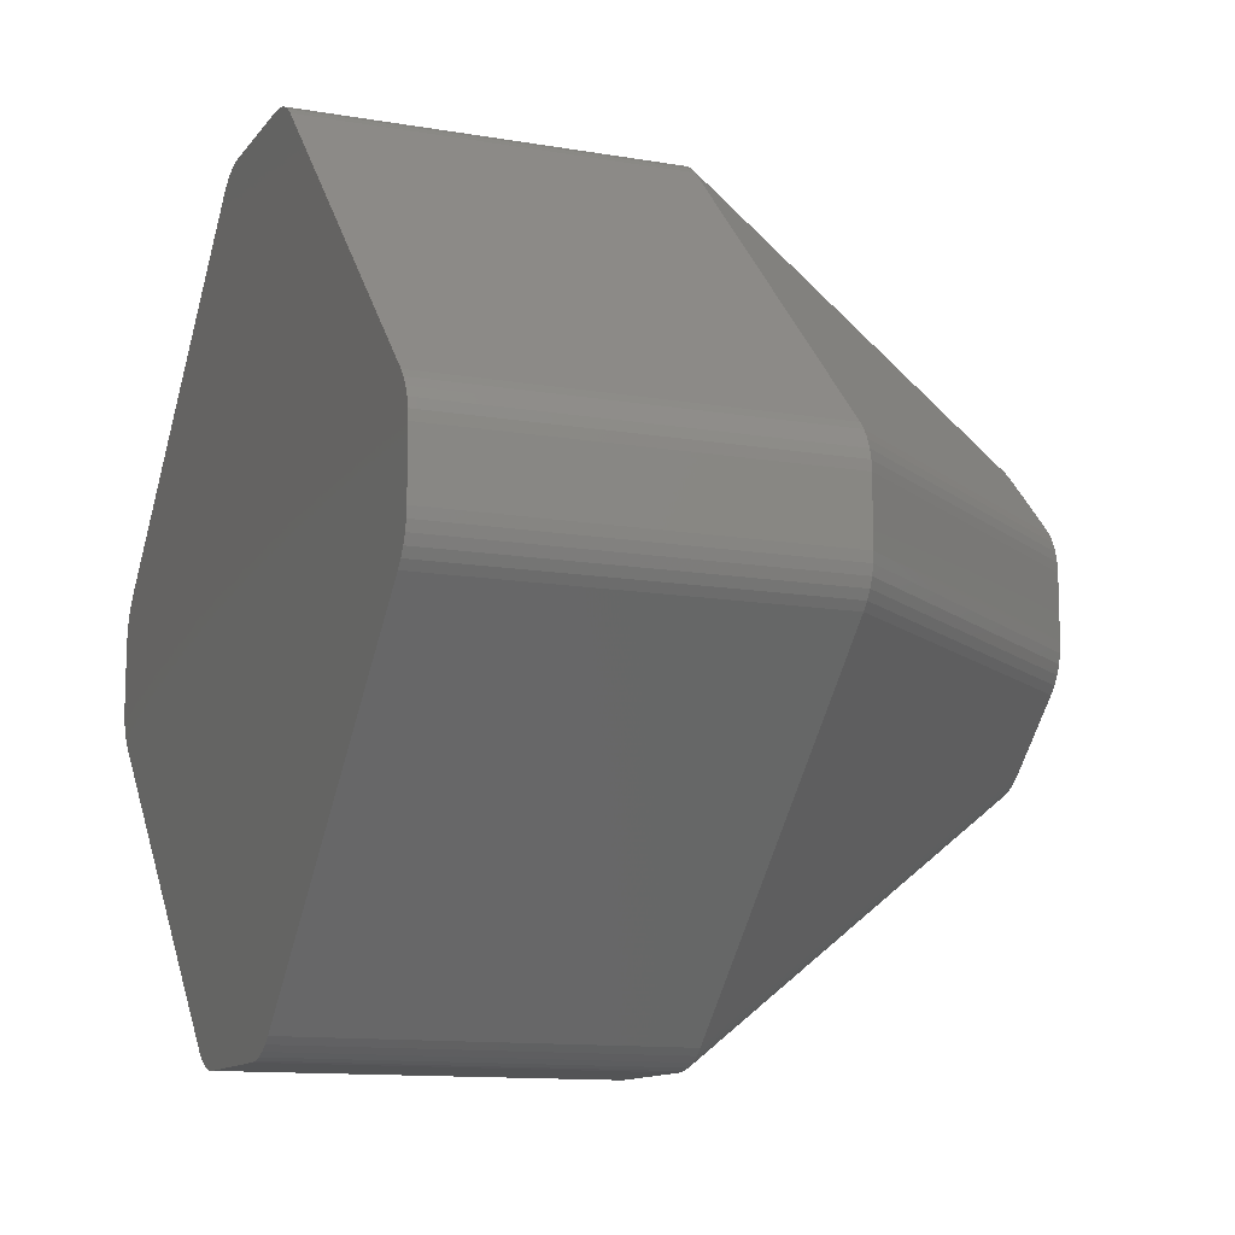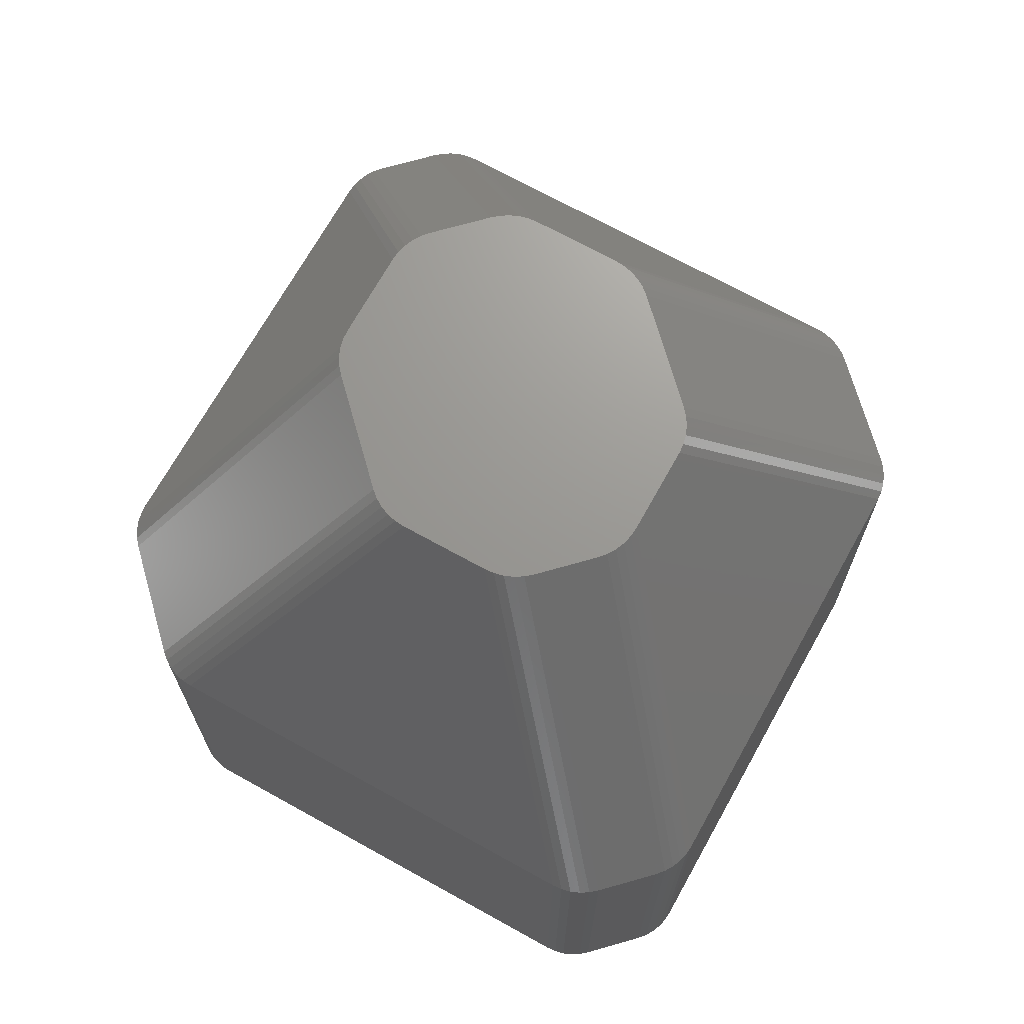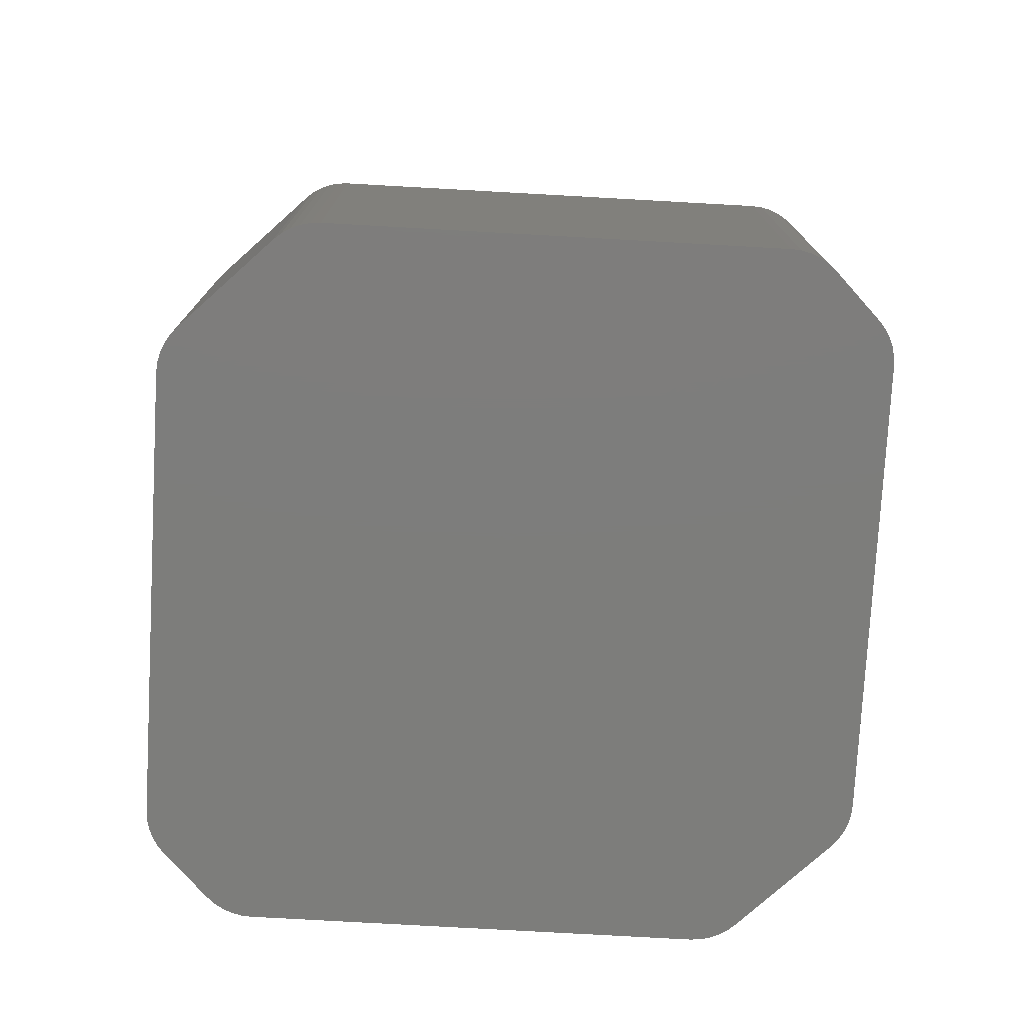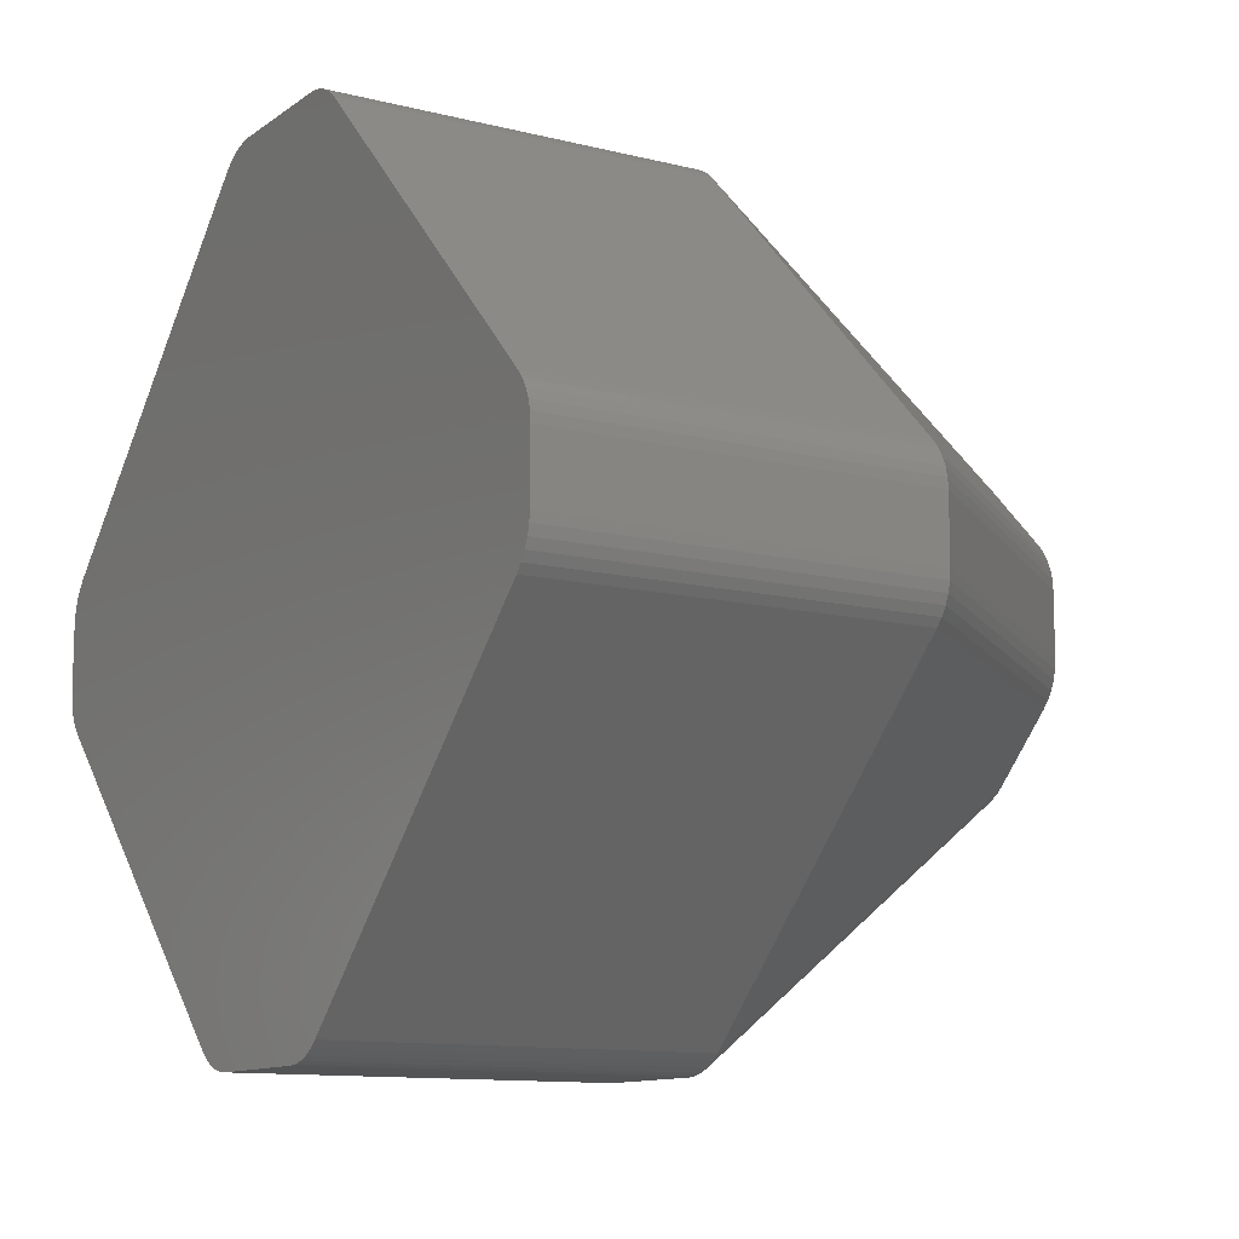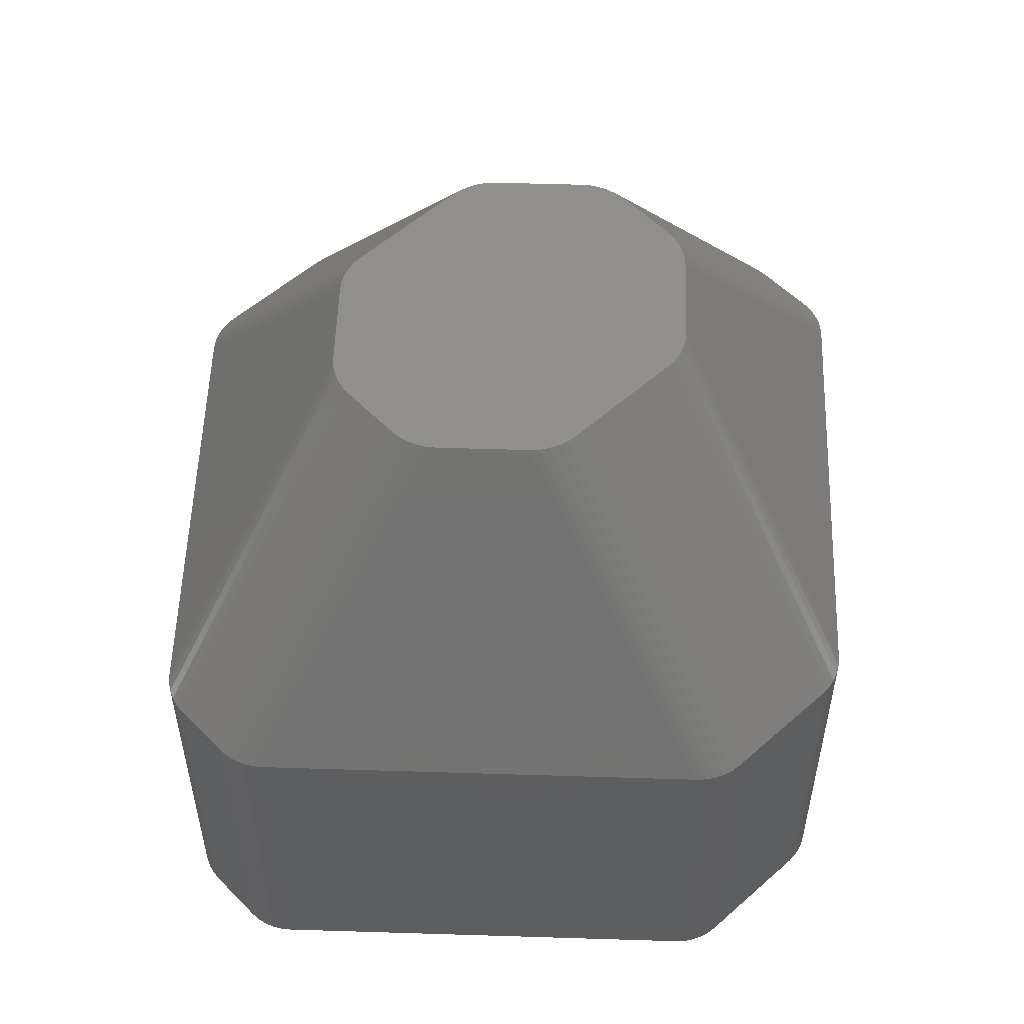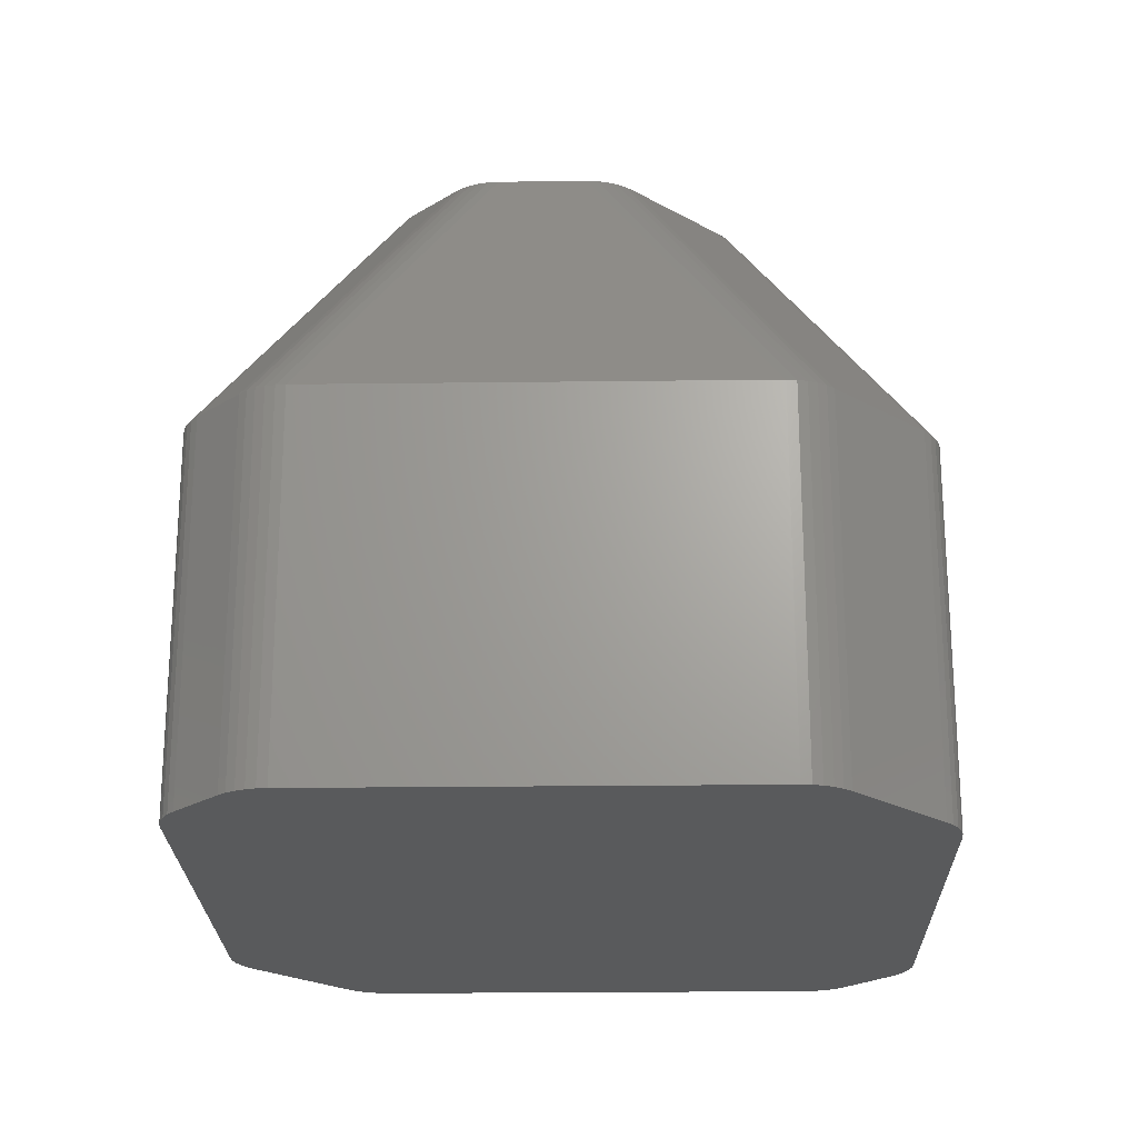
<metadata>
{"format":"stl","ext":"stl","renderer":"f3d","projection":"perspective","resolution":1024,"background":"white","views":[{"elev":-12.0,"azim":-112.4,"up":"+Y"},{"elev":69.9,"azim":-105.9,"up":"+Z"},{"elev":-76.6,"azim":-138.2,"up":"+Z"},{"elev":-11.4,"azim":-121.6,"up":"+Y"},{"elev":54.4,"azim":-43.1,"up":"+Z"},{"elev":-23.0,"azim":136.2,"up":"+Z"}]}
</metadata>
<code>
# stl→obj: 144 verts, 284 faces
v -1.707 -2.207 5.5
v -1.309 -2.451 5.5
v -2.707 -1.207 5.5
v 1 6.5 0.5
v 1.156 6.488 -5.5
v 1 6.5 -5.5
v 7 -0.5 -5.5
v 7 0.5 0.5
v 7 -0.5 0.5
v 1.454 6.391 -5.5
v 1.309 6.451 0.5
v 1.454 6.391 0.5
v -1 6.5 -5.5
v -6.988 0.6564 -5.5
v -1.156 6.488 -5.5
v 1.309 6.451 -5.5
v 2.951 -0.809 5.5
v 2.891 -0.954 5.5
v 1.588 6.309 0.5
v -2.951 0.809 5.5
v -2.891 0.954 5.5
v 6.707 -1.207 -5.5
v 6.809 -1.088 -5.5
v -1.309 6.451 0.5
v -1.156 2.488 5.5
v -1.156 6.488 0.5
v 1.588 -6.309 0.5
v 1.707 -2.207 5.5
v 1.588 -2.309 5.5
v 6.809 1.088 0.5
v 2.707 1.207 5.5
v 2.809 1.088 5.5
v 6.707 1.207 0.5
v 1.707 6.207 -5.5
v 1.707 6.207 0.5
v -7 0.5 0.5
v -3 -0.5 5.5
v -3 0.5 5.5
v -1.588 6.309 0.5
v -1.588 2.309 5.5
v -1.454 6.391 0.5
v -6.809 -1.088 0.5
v -2.809 -1.088 5.5
v -6.891 -0.954 0.5
v 6.891 -0.954 -5.5
v 6.809 -1.088 0.5
v 1.588 6.309 -5.5
v 2.707 -1.207 5.5
v 6.891 0.954 -5.5
v 6.951 0.809 0.5
v 6.951 0.809 -5.5
v -1.309 2.451 5.5
v 1.156 6.488 0.5
v 1.156 2.488 5.5
v 2.951 0.809 5.5
v 2.891 0.954 5.5
v 6.951 -0.809 0.5
v 6.891 -0.954 0.5
v 1 -6.5 0.5
v -1 -6.5 0.5
v 1 -6.5 -5.5
v 6.951 -0.809 -5.5
v 1.454 -6.391 0.5
v 1.454 -2.391 5.5
v 1.309 -6.451 0.5
v -6.988 -0.6564 -5.5
v -6.951 -0.809 -5.5
v -6.809 -1.088 -5.5
v -6.707 -1.207 -5.5
v 1.588 -6.309 -5.5
v 1.707 -6.207 0.5
v 6.707 -1.207 0.5
v 1.707 -6.207 -5.5
v -1.454 -6.391 0.5
v -1.454 -2.391 5.5
v 6.988 0.6564 0.5
v 6.988 0.6564 -5.5
v -1.707 6.207 0.5
v -6.951 0.809 0.5
v -2.988 0.6564 5.5
v 1.588 2.309 5.5
v 1.707 2.207 5.5
v -6.707 1.207 -5.5
v -1.707 6.207 -5.5
v -6.988 -0.6564 0.5
v 7 0.5 -5.5
v -1 -6.5 -5.5
v -1.588 -2.309 5.5
v -1.707 -6.207 0.5
v -1.588 -6.309 0.5
v 6.891 0.954 0.5
v -1.156 -6.488 -5.5
v -1.309 -6.451 0.5
v -1.309 -6.451 -5.5
v -1 6.5 0.5
v 1.454 -6.391 -5.5
v -7 -0.5 -5.5
v 6.988 -0.6564 0.5
v 2.988 0.6564 5.5
v 1.156 -6.488 -5.5
v 1.156 -6.488 0.5
v -1.588 6.309 -5.5
v -1.309 6.451 -5.5
v -1.707 -6.207 -5.5
v -1.588 -6.309 -5.5
v -6.707 -1.207 0.5
v 6.988 -0.6564 -5.5
v -6.809 1.088 -5.5
v -6.891 0.954 -5.5
v 1.309 -2.451 5.5
v 1.156 -2.488 5.5
v 6.707 1.207 -5.5
v 6.809 1.088 -5.5
v 2.988 -0.6564 5.5
v -7 0.5 -5.5
v -1.454 2.391 5.5
v -6.707 1.207 0.5
v -6.951 -0.809 0.5
v -2.988 -0.6564 5.5
v -6.891 0.954 0.5
v -6.809 1.088 0.5
v -1.454 6.391 -5.5
v 2.809 -1.088 5.5
v -7 -0.5 0.5
v 1.309 -6.451 -5.5
v 1.309 2.451 5.5
v 1.454 2.391 5.5
v 1 2.5 5.5
v -1 2.5 5.5
v -2.951 -0.809 5.5
v -2.891 -0.954 5.5
v -6.891 -0.954 -5.5
v -1.156 -2.488 5.5
v -1.156 -6.488 0.5
v 1 -2.5 5.5
v -2.809 1.088 5.5
v -2.707 1.207 5.5
v 3 0.5 5.5
v -1.707 2.207 5.5
v -6.951 0.809 -5.5
v -1 -2.5 5.5
v -6.988 0.6564 0.5
v -1.454 -6.391 -5.5
v 3 -0.5 5.5
f 1 2 3
f 4 5 6
f 7 8 9
f 10 11 12
f 13 14 15
f 16 5 11
f 17 2 18
f 19 10 12
f 20 2 21
f 22 14 23
f 24 25 26
f 27 28 29
f 30 31 32
f 33 34 35
f 36 37 38
f 39 40 41
f 42 43 44
f 45 46 23
f 19 34 47
f 48 2 28
f 49 50 51
f 52 2 25
f 53 5 4
f 4 54 53
f 55 50 56
f 57 17 58
f 59 60 61
f 62 57 45
f 31 2 32
f 63 64 65
f 27 64 63
f 66 14 67
f 68 14 69
f 27 70 71
f 72 73 22
f 5 14 6
f 74 2 75
f 48 28 72
f 76 8 77
f 77 14 51
f 23 46 22
f 16 11 10
f 78 40 39
f 79 80 20
f 47 10 19
f 81 2 82
f 83 78 84
f 67 85 66
f 86 8 7
f 71 73 72
f 61 60 87
f 75 2 88
f 89 90 1
f 56 50 91
f 73 14 22
f 1 90 88
f 92 93 94
f 95 4 13
f 58 46 45
f 19 82 35
f 27 96 70
f 66 85 97
f 62 98 57
f 76 50 99
f 100 59 61
f 101 59 100
f 102 14 84
f 13 4 6
f 15 14 103
f 24 15 103
f 24 103 41
f 104 14 105
f 106 43 42
f 62 14 107
f 108 14 109
f 32 2 56
f 22 46 72
f 110 111 65
f 112 33 113
f 114 17 98
f 81 82 19
f 63 96 27
f 45 57 58
f 3 43 106
f 68 106 42
f 42 44 68
f 71 70 73
f 35 34 19
f 78 102 84
f 30 91 113
f 115 14 97
f 7 14 86
f 116 2 52
f 10 14 16
f 117 78 83
f 39 102 78
f 70 14 73
f 118 119 85
f 120 21 121
f 13 15 95
f 103 14 122
f 46 18 123
f 97 36 115
f 124 36 97
f 112 34 33
f 61 14 100
f 83 121 117
f 29 64 27
f 100 65 101
f 125 65 100
f 126 127 11
f 95 128 4
f 83 14 108
f 91 50 49
f 129 128 95
f 130 119 118
f 48 46 123
f 72 46 48
f 97 85 124
f 85 119 124
f 25 2 129
f 113 33 30
f 88 2 1
f 69 14 104
f 118 131 130
f 11 5 53
f 67 14 132
f 108 121 83
f 16 14 5
f 100 14 125
f 65 96 63
f 125 96 65
f 60 133 134
f 98 17 57
f 111 2 135
f 35 82 33
f 107 98 62
f 136 2 137
f 69 106 68
f 65 64 110
f 129 2 128
f 132 14 68
f 86 14 77
f 117 121 137
f 55 2 99
f 68 44 132
f 92 14 87
f 58 18 46
f 51 14 49
f 23 14 45
f 82 2 31
f 134 2 93
f 99 2 138
f 33 31 30
f 116 52 41
f 41 52 24
f 71 28 27
f 72 28 71
f 64 2 110
f 79 21 120
f 41 40 116
f 77 8 86
f 124 37 36
f 139 40 78
f 128 54 4
f 131 2 130
f 41 103 122
f 6 14 13
f 95 15 26
f 112 14 34
f 117 137 78
f 11 127 12
f 120 140 79
f 109 140 120
f 102 41 122
f 39 41 102
f 97 14 66
f 26 15 24
f 52 25 24
f 93 2 74
f 110 2 111
f 78 137 139
f 45 14 62
f 107 14 7
f 141 133 60
f 133 2 134
f 122 14 102
f 84 14 83
f 104 106 69
f 89 106 104
f 36 14 115
f 79 14 142
f 94 14 92
f 87 14 61
f 137 121 136
f 126 2 127
f 109 121 108
f 120 121 109
f 92 60 134
f 87 60 92
f 143 90 105
f 74 90 143
f 99 138 76
f 8 138 9
f 99 50 55
f 113 91 49
f 28 2 29
f 30 56 91
f 11 54 126
f 53 54 11
f 7 98 107
f 9 98 7
f 49 14 113
f 113 14 112
f 26 25 95
f 95 25 129
f 19 127 81
f 12 127 19
f 143 14 94
f 105 14 143
f 127 2 81
f 144 2 114
f 34 14 47
f 47 14 10
f 137 2 139
f 32 56 30
f 118 85 67
f 1 3 89
f 134 93 92
f 141 2 133
f 65 111 101
f 142 14 36
f 128 2 54
f 123 2 48
f 109 14 140
f 140 14 79
f 121 21 136
f 89 3 106
f 143 93 74
f 94 93 143
f 104 90 89
f 105 90 104
f 98 144 114
f 9 144 98
f 58 17 18
f 33 82 31
f 76 138 8
f 44 131 118
f 60 135 141
f 142 80 79
f 67 44 118
f 132 44 67
f 74 75 90
f 124 119 37
f 138 2 144
f 54 2 126
f 20 21 79
f 56 2 55
f 36 80 142
f 38 80 36
f 96 14 70
f 125 14 96
f 59 135 60
f 43 2 131
f 114 2 17
f 18 2 123
f 135 2 141
f 9 138 144
f 29 2 64
f 21 2 136
f 37 2 38
f 130 2 119
f 90 75 88
f 44 43 131
f 59 111 135
f 101 111 59
f 119 2 37
f 3 2 43
f 77 50 76
f 51 50 77
f 40 2 116
f 139 2 40
f 80 2 20
f 38 2 80

</code>
